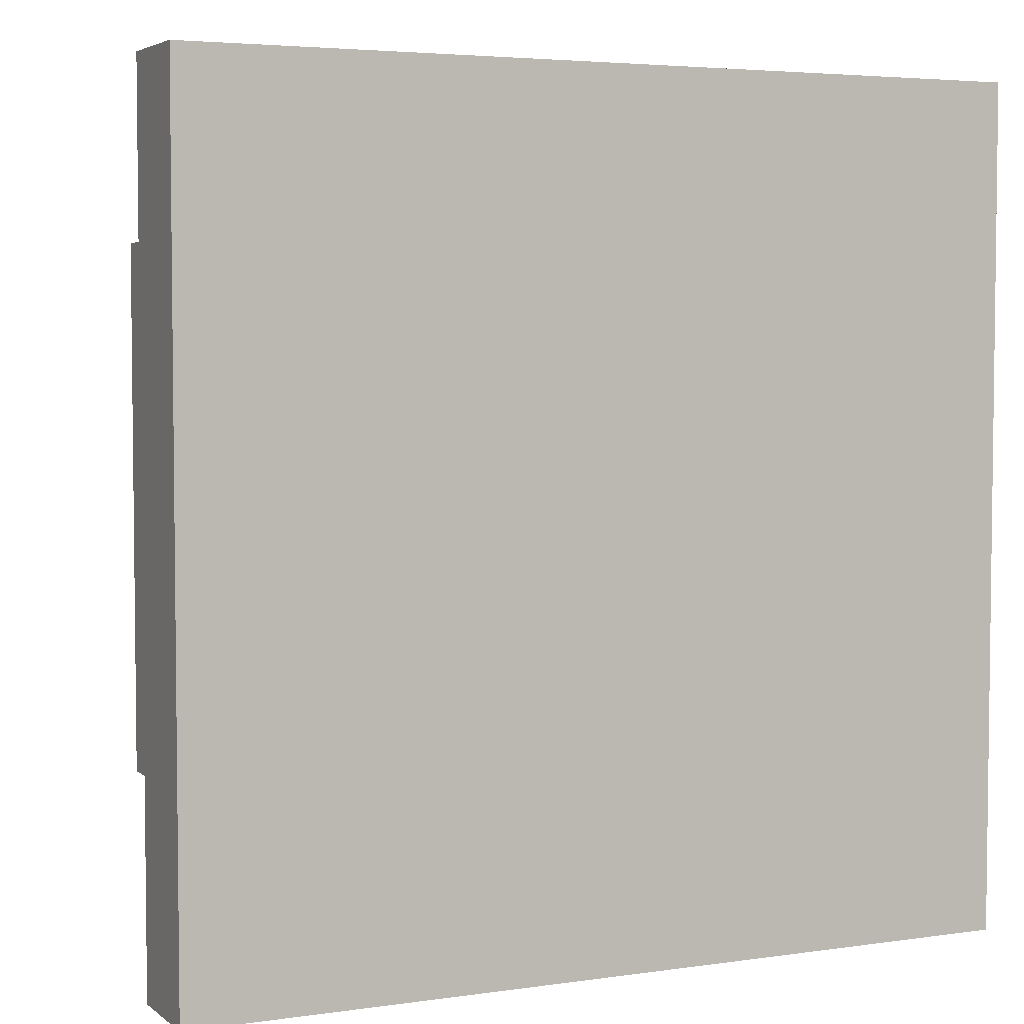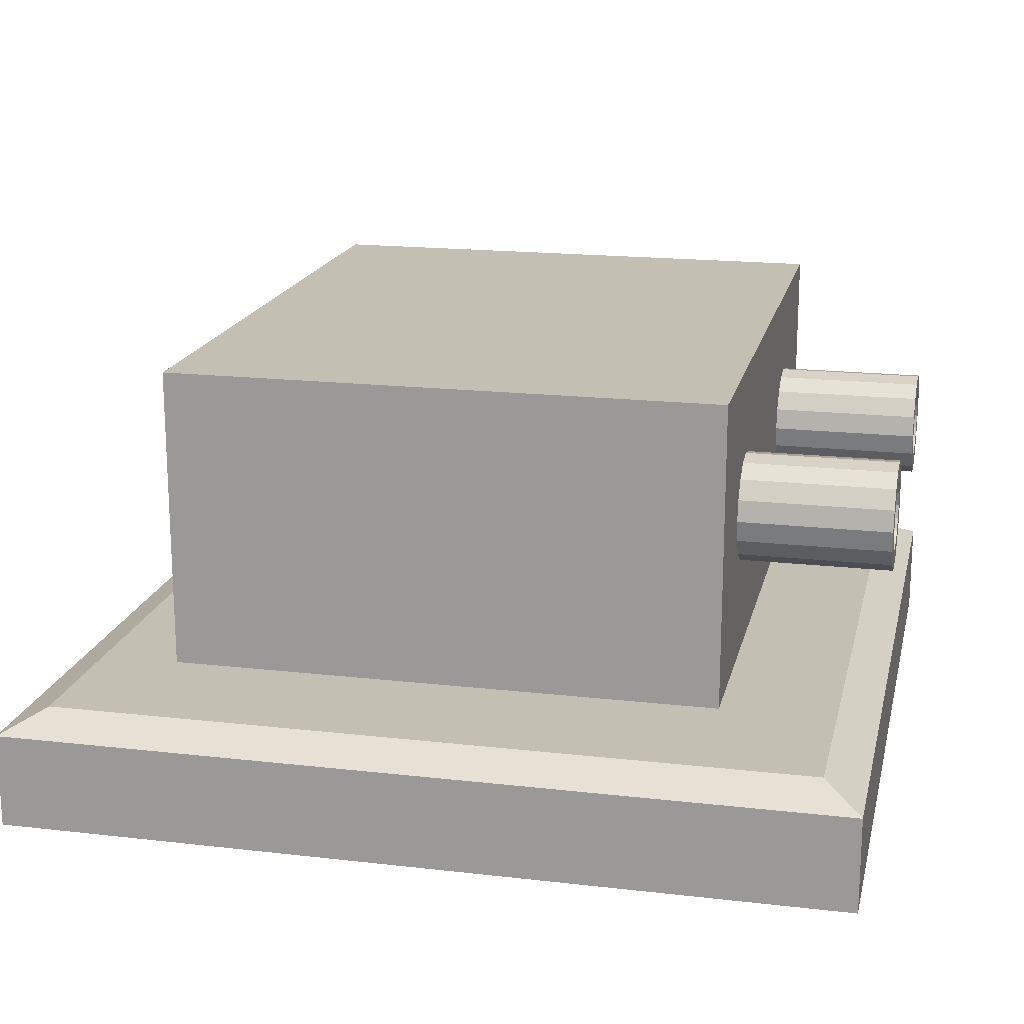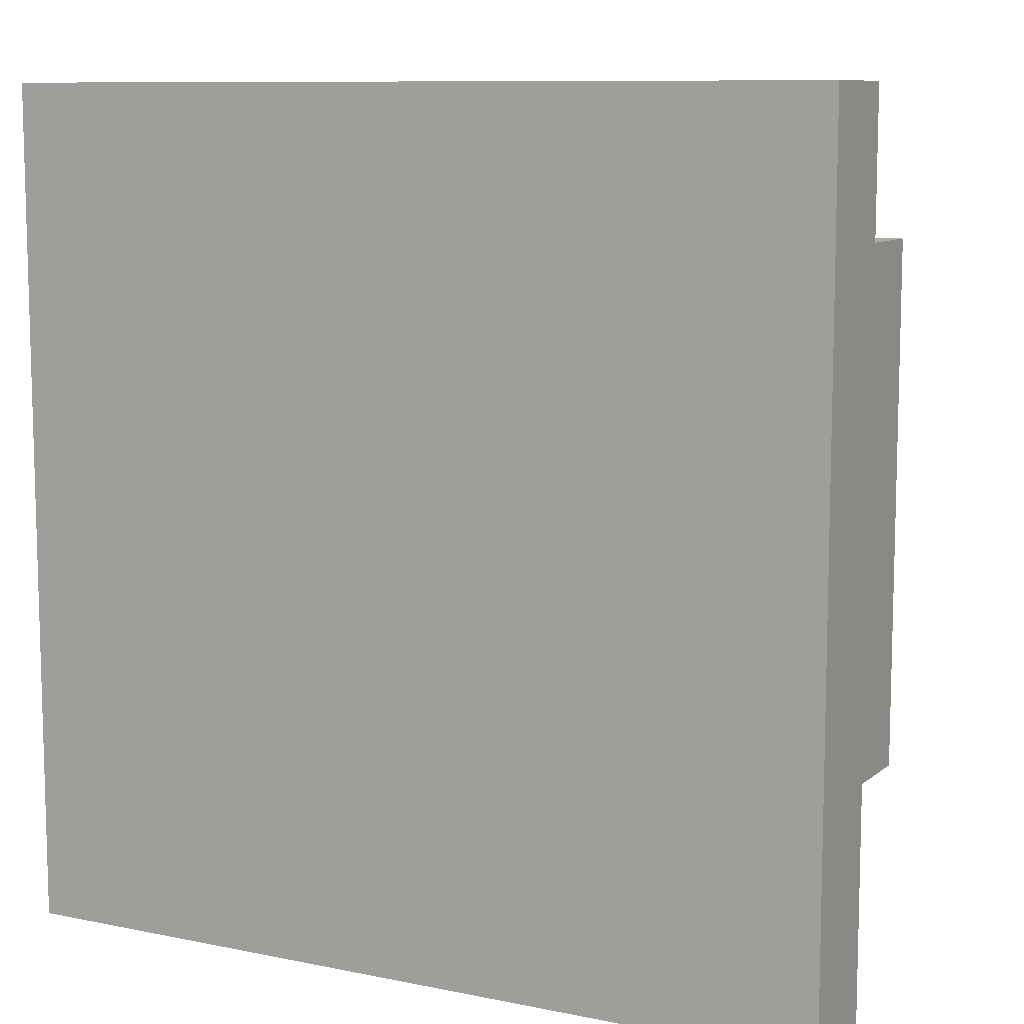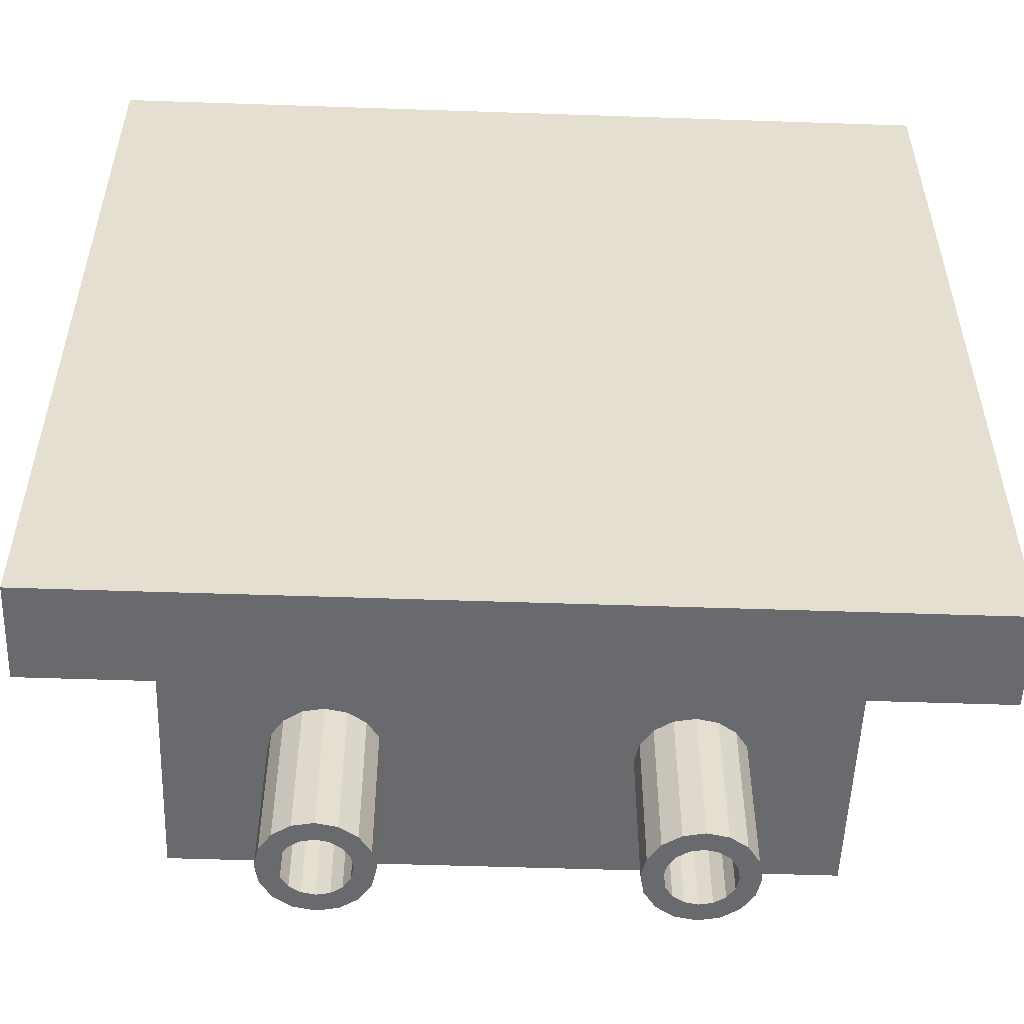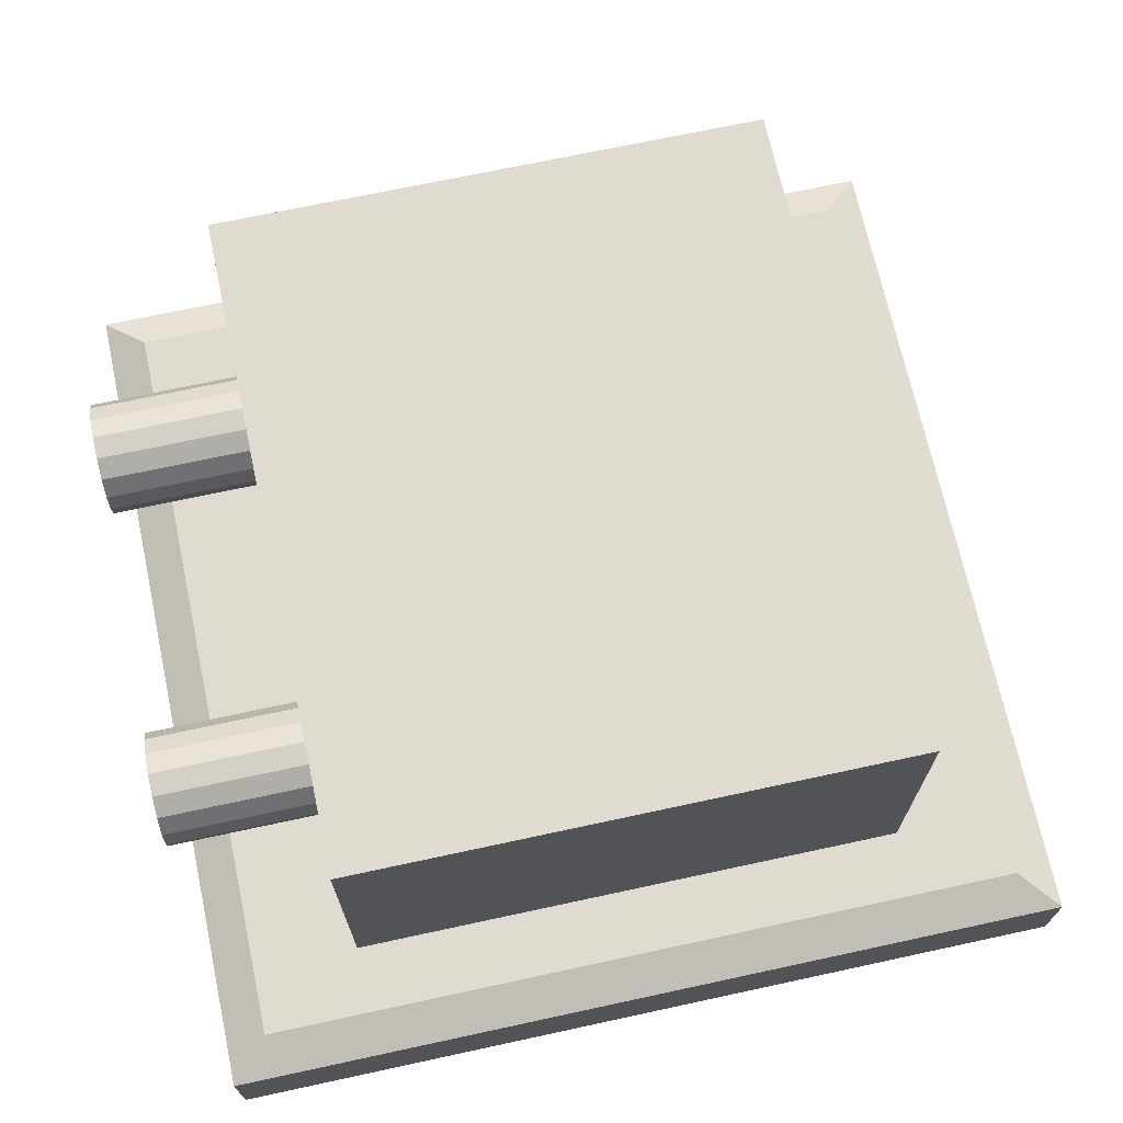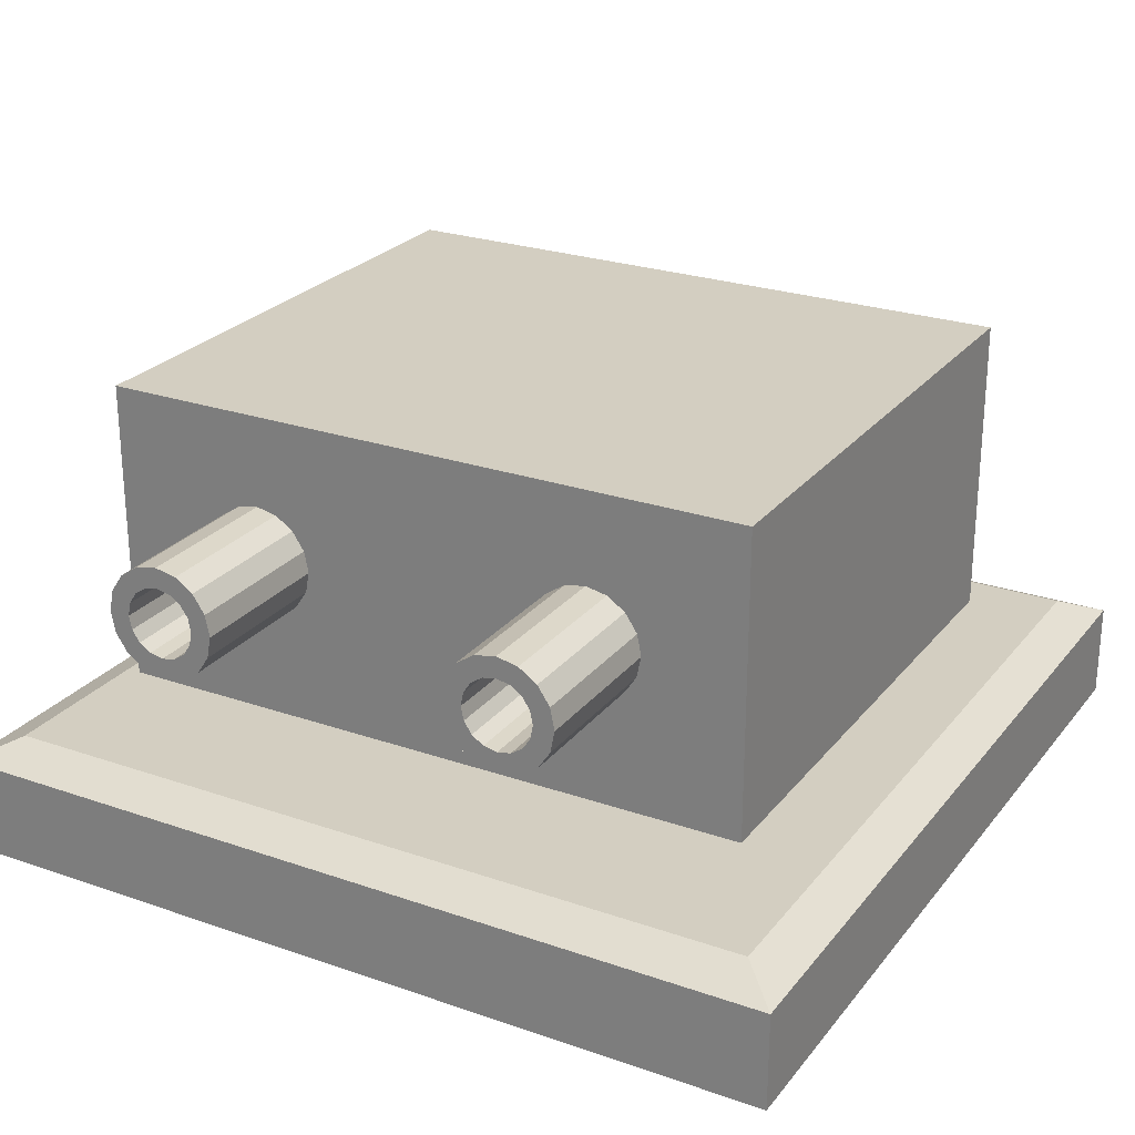
<metadata>
{"format":"obj","ext":"obj","renderer":"f3d","projection":"perspective","resolution":1024,"background":"white","views":[{"elev":4.3,"azim":-25.3,"up":"+Z"},{"elev":17.9,"azim":102.7,"up":"+Y"},{"elev":9.6,"azim":28.1,"up":"+Z"},{"elev":-53.1,"azim":-2.1,"up":"+Z"},{"elev":69.8,"azim":-102.2,"up":"+Y"},{"elev":25.2,"azim":-150.8,"up":"+Y"}]}
</metadata>
<code>
o Cube_Cube.006
v -1 -0.1131 1
v -0.9061 0.1578 0.9061
v -1 -0.1131 -1
v -0.9061 0.1578 -0.9061
v 1 -0.1131 1
v 0.9061 0.1578 0.9061
v 1 -0.1131 -1
v 0.9061 0.1578 -0.9061
v -1 0.1131 1
v -1 0.1131 -1
v 1 0.1131 -1
v 1 0.1131 1
f 1 9 10 3
f 3 10 11 7
f 7 11 12 5
f 5 12 9 1
f 3 7 5 1
f 8 4 2 6
f 2 4 10 9
f 4 8 11 10
f 8 6 12 11
f 6 2 9 12
o Cube.001_Cube.007
v -0.208 -0.06951 0.208
v -0.208 0.621 0.208
v -0.208 -0.06951 -0.208
v -0.208 0.621 -0.208
v 0.208 -0.06951 0.208
v 0.208 0.621 0.208
v 0.208 -0.06951 -0.208
v 0.208 0.621 -0.208
f 13 14 16 15
f 15 16 20 19
f 19 20 18 17
f 17 18 14 13
f 15 19 17 13
f 20 16 14 18
o Cube.002_Cube.008
v -0.7692 0.2406 0.6359
v -0.7692 0.9473 0.6359
v -0.7692 0.2406 -0.6553
v -0.7692 0.9473 -0.6553
v 0.00845 0.2406 -0.6553
v 0.00845 0.9473 -0.6553
v 0.00845 0.2406 0.6359
v 0.00845 0.9473 0.6359
v -0.4051 0.6882 -1.01
v -0.4051 0.7359 -0.3007
v -0.3742 0.682 -1.01
v -0.356 0.7261 -0.3007
v -0.3481 0.6645 -1.01
v -0.3143 0.6983 -0.3007
v -0.3306 0.6383 -1.01
v -0.2865 0.6566 -0.3007
v -0.3244 0.6075 -1.01
v -0.2767 0.6075 -0.3007
v -0.3306 0.5766 -1.01
v -0.2865 0.5583 -0.3007
v -0.3481 0.5504 -1.01
v -0.3143 0.5166 -0.3007
v -0.3742 0.5329 -1.01
v -0.356 0.4888 -0.3007
v -0.4051 0.5267 -1.01
v -0.4051 0.479 -0.3007
v -0.436 0.5329 -1.01
v -0.4543 0.4888 -0.3007
v -0.4622 0.5504 -1.01
v -0.496 0.5166 -0.3007
v -0.4797 0.5766 -1.01
v -0.5238 0.5583 -0.3007
v -0.4859 0.6075 -1.01
v -0.5336 0.6075 -0.3007
v -0.4797 0.6383 -1.01
v -0.5238 0.6566 -0.3007
v -0.4622 0.6645 -1.01
v -0.496 0.6983 -0.3007
v -0.436 0.682 -1.01
v -0.4543 0.7261 -0.3007
v -0.4051 0.7359 -1.01
v -0.356 0.7261 -1.01
v -0.3143 0.6983 -1.01
v -0.2865 0.6566 -1.01
v -0.2767 0.6075 -1.01
v -0.2865 0.5583 -1.01
v -0.3143 0.5166 -1.01
v -0.356 0.4888 -1.01
v -0.4051 0.479 -1.01
v -0.4543 0.4888 -1.01
v -0.496 0.5166 -1.01
v -0.5238 0.5583 -1.01
v -0.5336 0.6075 -1.01
v -0.5238 0.6566 -1.01
v -0.496 0.6983 -1.01
v -0.4543 0.7261 -1.01
v -0.4051 0.6882 -0.8193
v -0.3742 0.682 -0.8193
v -0.3481 0.6645 -0.8193
v -0.3306 0.6383 -0.8193
v -0.3244 0.6075 -0.8193
v -0.3306 0.5766 -0.8193
v -0.3481 0.5504 -0.8193
v -0.3742 0.5329 -0.8193
v -0.4051 0.5267 -0.8193
v -0.436 0.5329 -0.8193
v -0.4622 0.5504 -0.8193
v -0.4797 0.5766 -0.8193
v -0.4859 0.6075 -0.8193
v -0.4797 0.6383 -0.8193
v -0.4622 0.6645 -0.8193
v -0.436 0.682 -0.8193
v 0.7692 0.2406 0.6359
v 0.7692 0.9473 0.6359
v 0.7692 0.2406 -0.6553
v 0.7692 0.9473 -0.6553
v -0.00845 0.2406 -0.6553
v -0.00845 0.9473 -0.6553
v -0.00845 0.2406 0.6359
v -0.00845 0.9473 0.6359
v 0.4051 0.6882 -1.01
v 0.4051 0.7359 -0.3007
v 0.3742 0.682 -1.01
v 0.356 0.7261 -0.3007
v 0.3481 0.6645 -1.01
v 0.3143 0.6983 -0.3007
v 0.3306 0.6383 -1.01
v 0.2865 0.6566 -0.3007
v 0.3244 0.6075 -1.01
v 0.2767 0.6075 -0.3007
v 0.3306 0.5766 -1.01
v 0.2865 0.5583 -0.3007
v 0.3481 0.5504 -1.01
v 0.3143 0.5166 -0.3007
v 0.3742 0.5329 -1.01
v 0.356 0.4888 -0.3007
v 0.4051 0.5267 -1.01
v 0.4051 0.479 -0.3007
v 0.436 0.5329 -1.01
v 0.4543 0.4888 -0.3007
v 0.4622 0.5504 -1.01
v 0.496 0.5166 -0.3007
v 0.4797 0.5766 -1.01
v 0.5238 0.5583 -0.3007
v 0.4859 0.6075 -1.01
v 0.5336 0.6075 -0.3007
v 0.4797 0.6383 -1.01
v 0.5238 0.6566 -0.3007
v 0.4622 0.6645 -1.01
v 0.496 0.6983 -0.3007
v 0.436 0.682 -1.01
v 0.4543 0.7261 -0.3007
v 0.4051 0.7359 -1.01
v 0.356 0.7261 -1.01
v 0.3143 0.6983 -1.01
v 0.2865 0.6566 -1.01
v 0.2767 0.6075 -1.01
v 0.2865 0.5583 -1.01
v 0.3143 0.5166 -1.01
v 0.356 0.4888 -1.01
v 0.4051 0.479 -1.01
v 0.4543 0.4888 -1.01
v 0.496 0.5166 -1.01
v 0.5238 0.5583 -1.01
v 0.5336 0.6075 -1.01
v 0.5238 0.6566 -1.01
v 0.496 0.6983 -1.01
v 0.4543 0.7261 -1.01
v 0.4051 0.6882 -0.8193
v 0.3742 0.682 -0.8193
v 0.3481 0.6645 -0.8193
v 0.3306 0.6383 -0.8193
v 0.3244 0.6075 -0.8193
v 0.3306 0.5766 -0.8193
v 0.3481 0.5504 -0.8193
v 0.3742 0.5329 -0.8193
v 0.4051 0.5267 -0.8193
v 0.436 0.5329 -0.8193
v 0.4622 0.5504 -0.8193
v 0.4797 0.5766 -0.8193
v 0.4859 0.6075 -0.8193
v 0.4797 0.6383 -0.8193
v 0.4622 0.6645 -0.8193
v 0.436 0.682 -0.8193
f 21 22 24 23
f 27 28 22 21
f 26 24 22 28
f 23 25 27 21
f 23 24 26 25
f 61 30 32 62
f 62 32 34 63
f 63 34 36 64
f 64 36 38 65
f 65 38 40 66
f 66 40 42 67
f 67 42 44 68
f 68 44 46 69
f 69 46 48 70
f 70 48 50 71
f 71 50 52 72
f 72 52 54 73
f 73 54 56 74
f 74 56 58 75
f 32 30 60 58 56 54 52 50 48 46 44 42 40 38 36 34
f 75 58 60 76
f 76 60 30 61
f 35 37 81 80
f 31 29 61 62
f 33 31 62 63
f 35 33 63 64
f 37 35 64 65
f 39 37 65 66
f 41 39 66 67
f 43 41 67 68
f 45 43 68 69
f 47 45 69 70
f 49 47 70 71
f 51 49 71 72
f 53 51 72 73
f 55 53 73 74
f 57 55 74 75
f 59 57 75 76
f 29 59 76 61
f 77 78 79 80 81 82 83 84 85 86 87 88 89 90 91 92
f 51 53 89 88
f 37 39 82 81
f 53 55 90 89
f 39 41 83 82
f 55 57 91 90
f 41 43 84 83
f 57 59 92 91
f 43 45 85 84
f 29 31 78 77
f 59 29 77 92
f 45 47 86 85
f 31 33 79 78
f 47 49 87 86
f 33 35 80 79
f 49 51 88 87
f 93 95 96 94
f 99 93 94 100
f 98 100 94 96
f 95 93 99 97
f 95 97 98 96
f 133 134 104 102
f 134 135 106 104
f 135 136 108 106
f 136 137 110 108
f 137 138 112 110
f 138 139 114 112
f 139 140 116 114
f 140 141 118 116
f 141 142 120 118
f 142 143 122 120
f 143 144 124 122
f 144 145 126 124
f 145 146 128 126
f 146 147 130 128
f 104 106 108 110 112 114 116 118 120 122 124 126 128 130 132 102
f 147 148 132 130
f 148 133 102 132
f 107 152 153 109
f 103 134 133 101
f 105 135 134 103
f 107 136 135 105
f 109 137 136 107
f 111 138 137 109
f 113 139 138 111
f 115 140 139 113
f 117 141 140 115
f 119 142 141 117
f 121 143 142 119
f 123 144 143 121
f 125 145 144 123
f 127 146 145 125
f 129 147 146 127
f 131 148 147 129
f 101 133 148 131
f 149 164 163 162 161 160 159 158 157 156 155 154 153 152 151 150
f 123 160 161 125
f 109 153 154 111
f 125 161 162 127
f 111 154 155 113
f 127 162 163 129
f 113 155 156 115
f 129 163 164 131
f 115 156 157 117
f 101 149 150 103
f 131 164 149 101
f 117 157 158 119
f 103 150 151 105
f 119 158 159 121
f 105 151 152 107
f 121 159 160 123

</code>
